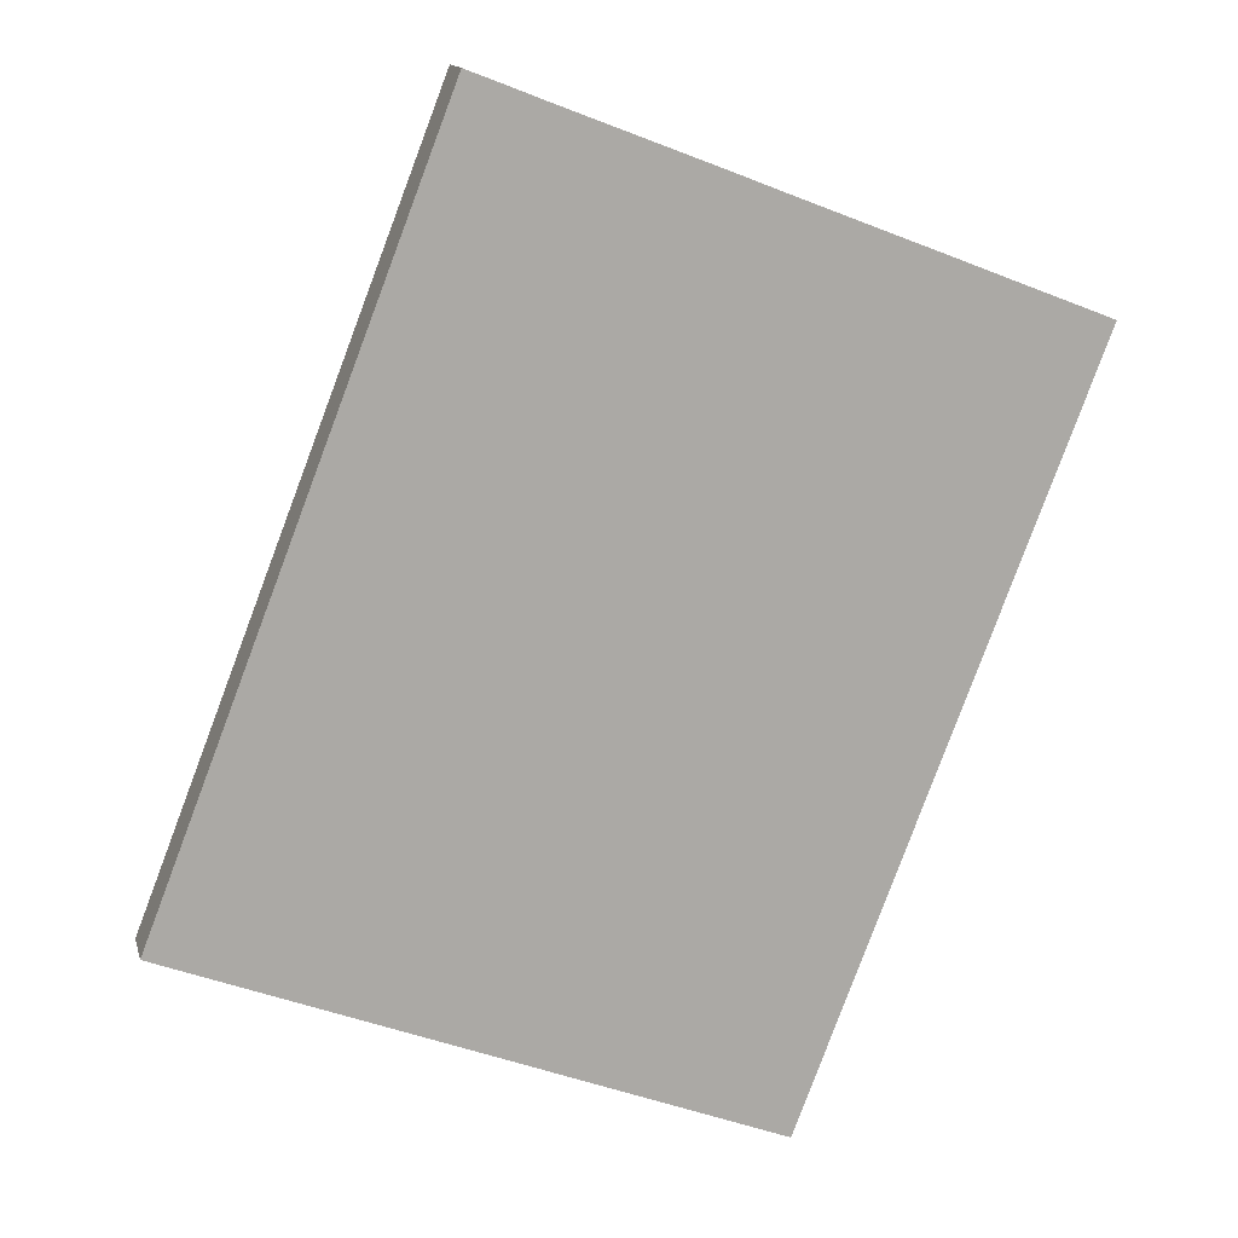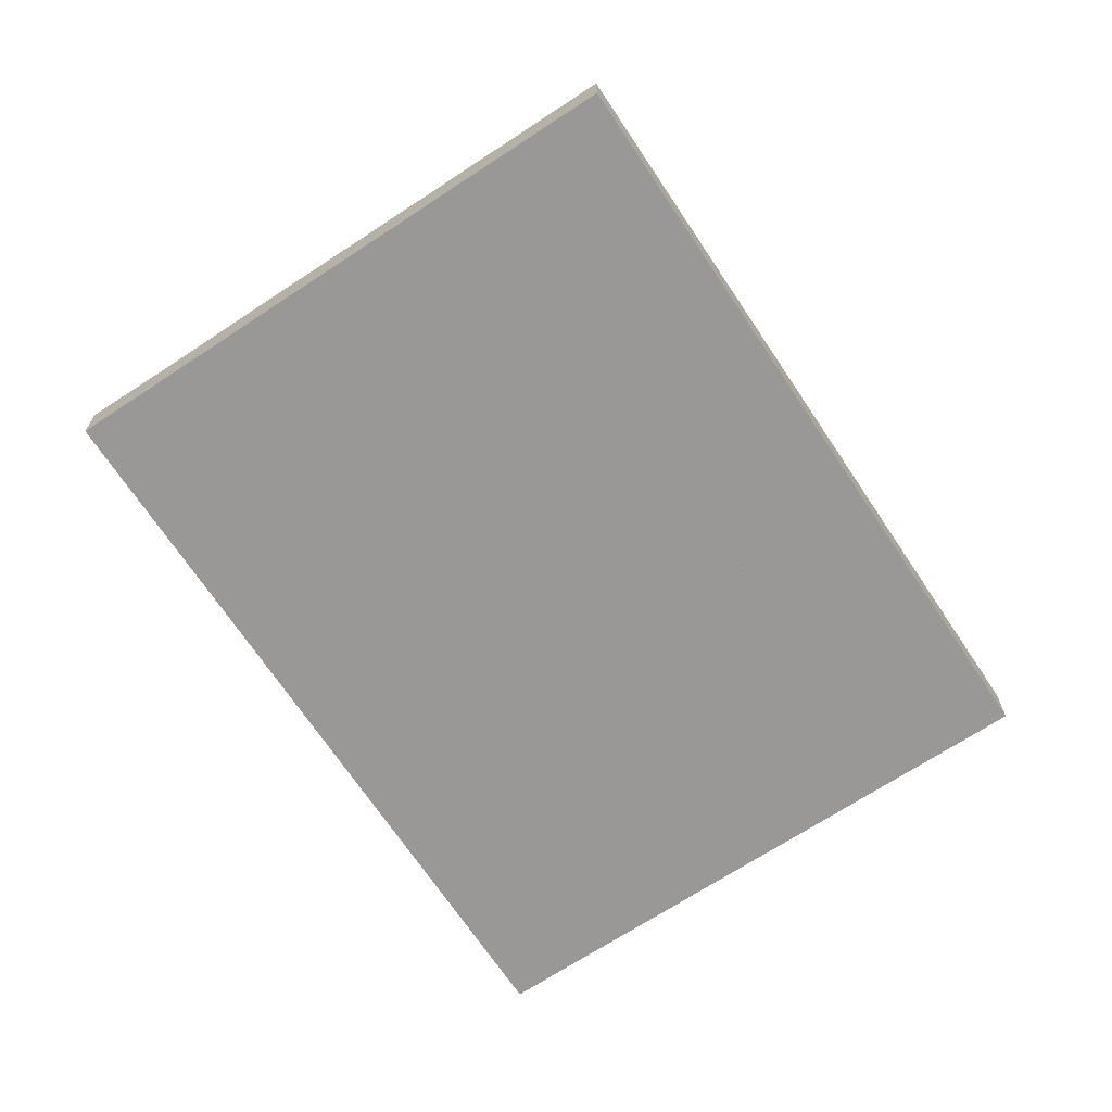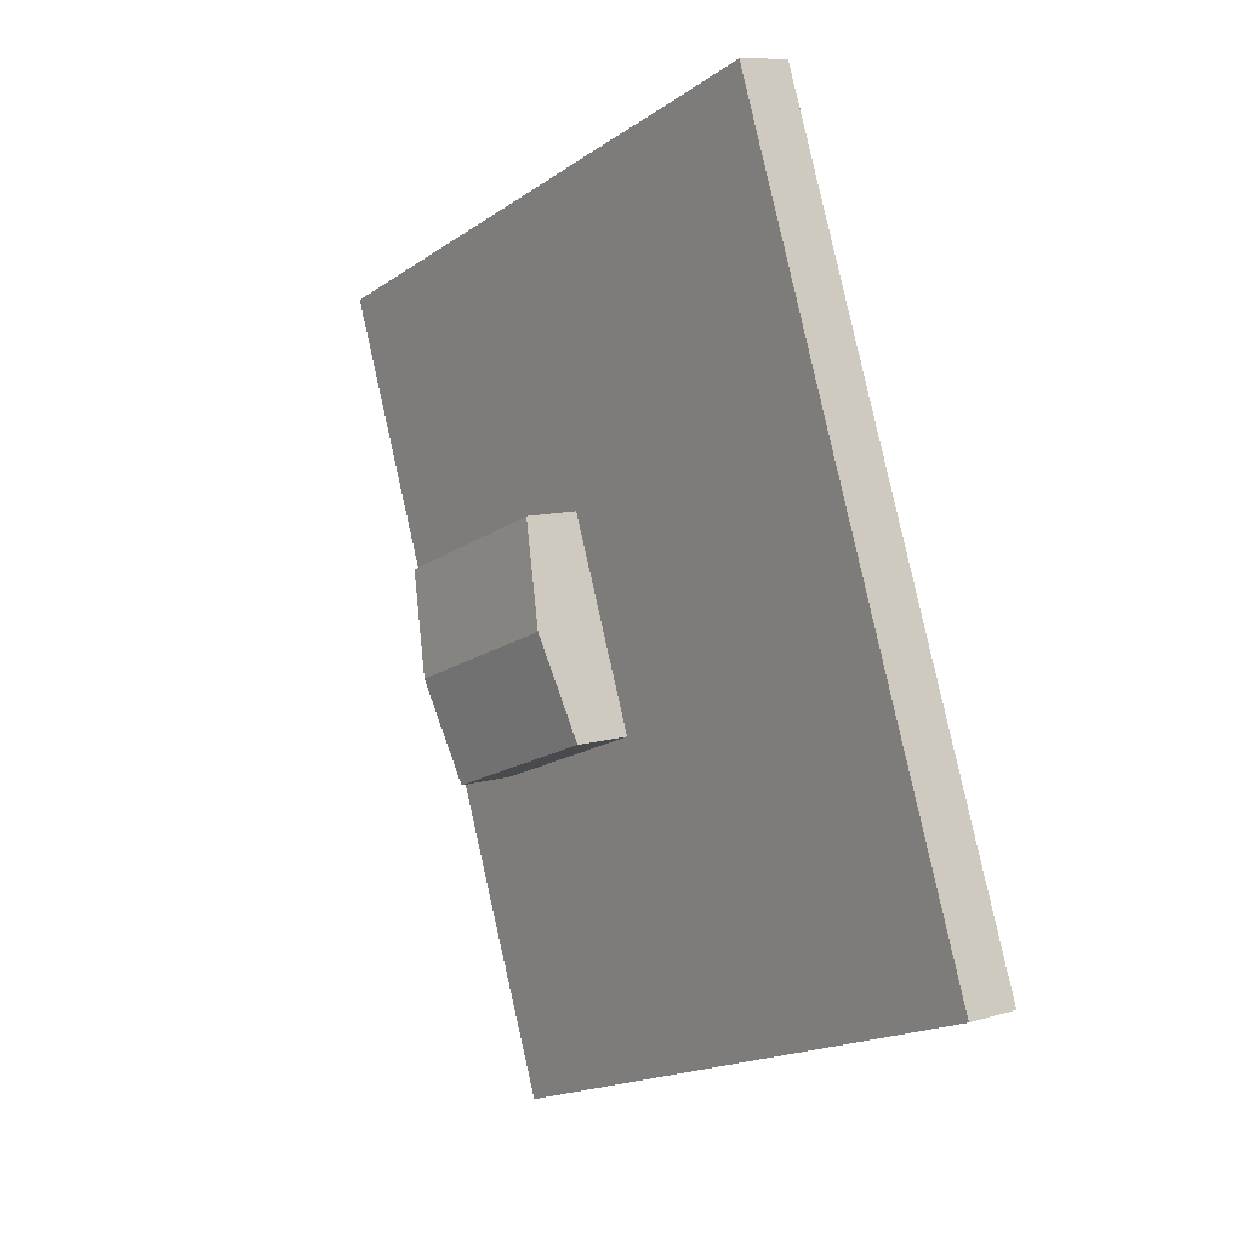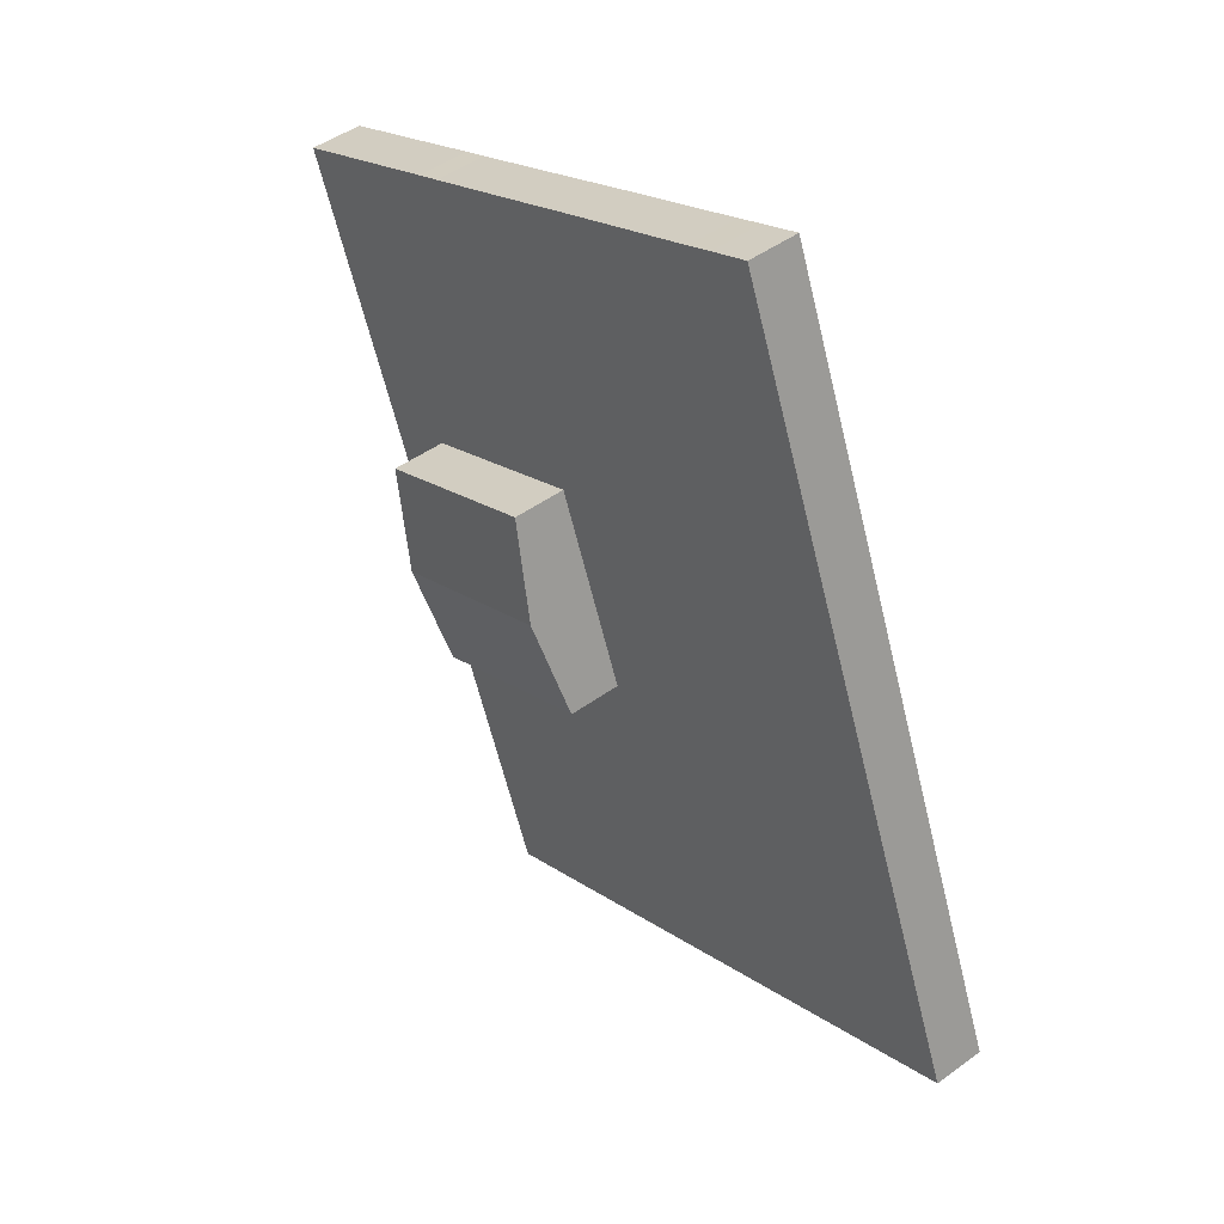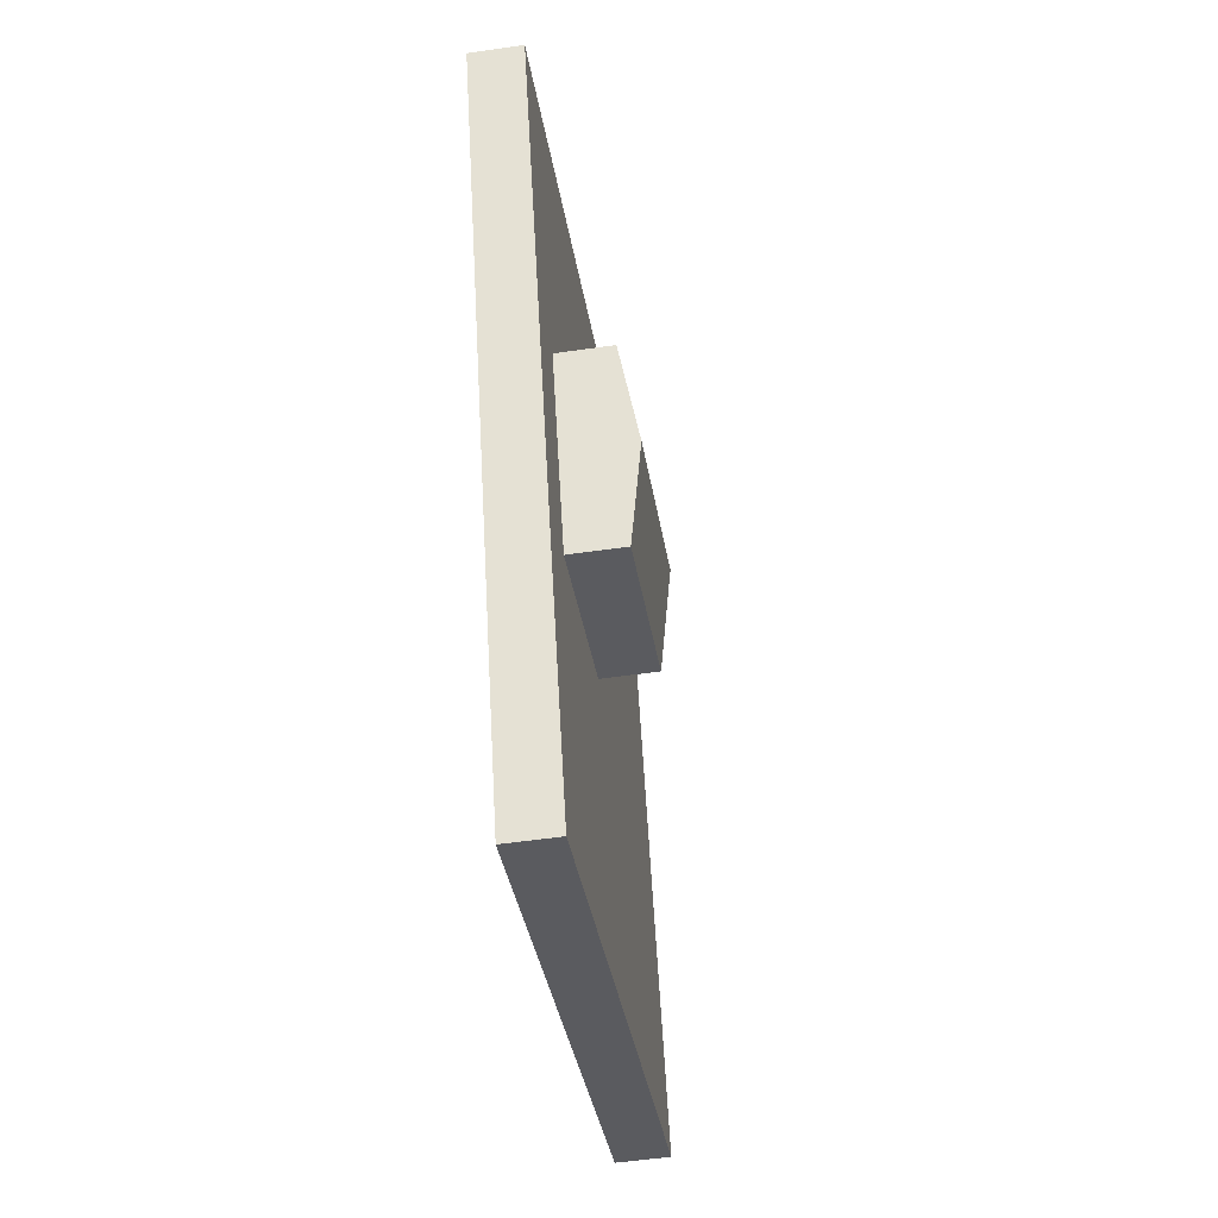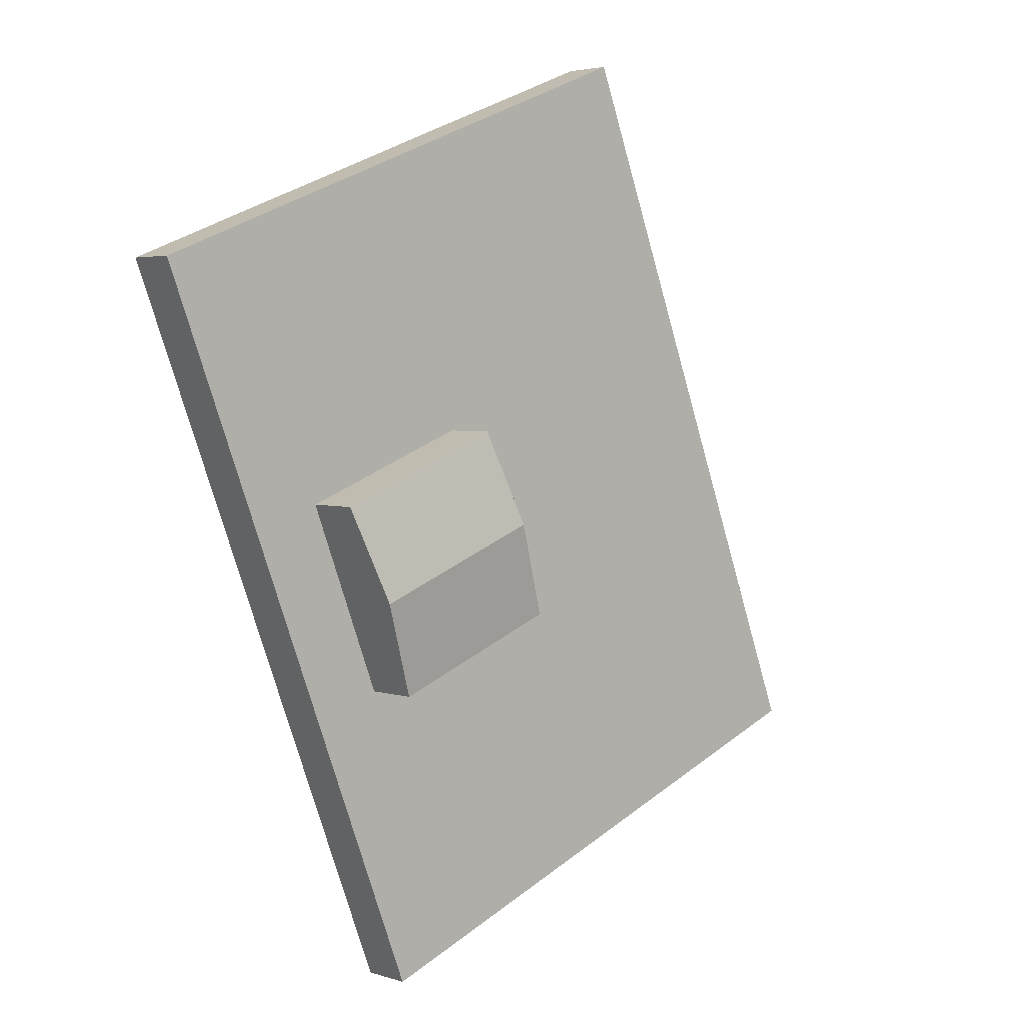
<metadata>
{"format":"obj","ext":"obj","renderer":"f3d","projection":"perspective","resolution":1024,"background":"white","views":[{"elev":14.2,"azim":-13.8,"up":"+Z"},{"elev":-68.7,"azim":54.7,"up":"+Y"},{"elev":10.1,"azim":-127.5,"up":"+Z"},{"elev":45.8,"azim":-130.0,"up":"+Z"},{"elev":-54.3,"azim":98.7,"up":"+Z"},{"elev":3.5,"azim":137.1,"up":"+Z"}]}
</metadata>
<code>
v  42.3 10.9 22.2
v  61.81 9.556 24.56
v  58.47 10.9 15.9
v  45.64 9.556 30.86
v  38.95 9.556 13.55
v  55.13 9.556 7.249
v  45.64 -1.889e-15 30.86
v  42.3 -1.359e-15 22.2
v  38.95 -8.295e-16 13.55
v  61.81 -1.504e-15 24.56
v  58.47 -9.738e-16 15.9
v  55.13 -4.439e-16 7.249
v  29.32 4.66 64.74
v  25.64 4.66 66.08
v  25.67 4.66 66.15
v  9.681 4.66 24.95
v  51.84 4.66 -20.19
v  0 4.66 2.853e-16
v  16.39 4.66 42.25
v  31.68 4.66 63.8
v  45.97 4.66 58.29
v  49.59 4.66 56.87
v  60.53 4.66 52.62
v  62.77 4.66 51.77
v  71.73 4.66 48.27
v  73.98 4.66 47.4
v  77.43 4.66 46.06
v  77.42 4.66 46.04
v  68.17 4.66 22.08
v  61.48 4.66 4.772
v  0 0 0
v  25.64 -4.047e-15 66.08
v  9.681 -1.528e-15 24.95
v  16.39 -2.587e-15 42.25
v  25.67 -4.05e-15 66.15
v  29.32 -3.964e-15 64.74
v  31.68 -3.907e-15 63.8
v  45.97 -3.569e-15 58.29
v  49.59 -3.482e-15 56.87
v  60.53 -3.222e-15 52.62
v  62.77 -3.17e-15 51.77
v  71.73 -2.956e-15 48.27
v  73.98 -2.903e-15 47.4
v  77.43 -2.82e-15 46.06
v  77.42 -2.819e-15 46.04
v  68.17 -1.352e-15 22.08
v  61.48 -2.922e-16 4.772
v  51.84 1.236e-15 -20.19
v  58.47 4.66 15.9
v  55.13 4.66 7.249
v  61.81 4.66 24.56
v  38.95 4.66 13.55
v  42.3 4.66 22.2
v  45.64 4.66 30.86
g defaultobject
f 1 2 3
f 2 1 4
f 5 3 6
f 3 5 1
f 1 7 4
f 7 1 5
f 7 5 8
f 8 5 9
f 7 2 4
f 2 7 10
f 10 3 2
f 3 10 6
f 6 10 11
f 6 11 12
f 12 5 6
f 5 12 9
f 8 10 7
f 10 8 9
f 10 9 12
f 10 12 11
f 13 14 15
f 16 17 18
f 17 16 19
f 17 19 14
f 17 14 13
f 17 13 20
f 17 20 21
f 17 21 22
f 17 22 23
f 17 23 24
f 17 24 25
f 17 25 26
f 17 26 27
f 17 27 28
f 17 28 29
f 17 29 30
f 31 16 18
f 16 31 19
f 19 31 14
f 14 31 32
f 32 31 33
f 32 33 34
f 32 15 14
f 15 32 35
f 35 13 15
f 13 35 36
f 13 36 20
f 20 36 37
f 20 37 21
f 21 37 38
f 21 38 22
f 22 38 39
f 22 39 23
f 23 39 40
f 23 40 24
f 24 40 41
f 24 41 25
f 25 41 42
f 25 42 26
f 26 42 43
f 26 43 27
f 27 43 44
f 44 28 27
f 28 44 29
f 29 44 45
f 29 45 46
f 29 46 30
f 30 46 47
f 30 47 17
f 17 47 48
f 48 18 17
f 18 48 31
f 12 49 50
f 49 12 11
f 49 11 51
f 51 11 10
f 9 50 52
f 50 9 12
f 53 9 52
f 9 53 8
f 8 53 54
f 8 54 7
f 10 54 51
f 54 10 7
f 47 31 48
f 31 47 46
f 31 46 33
f 33 46 45
f 33 45 34
f 34 45 44
f 34 44 43
f 34 43 42
f 34 42 41
f 34 41 40
f 34 40 39
f 34 39 32
f 32 39 38
f 32 38 37
f 32 37 36
f 32 36 35

</code>
